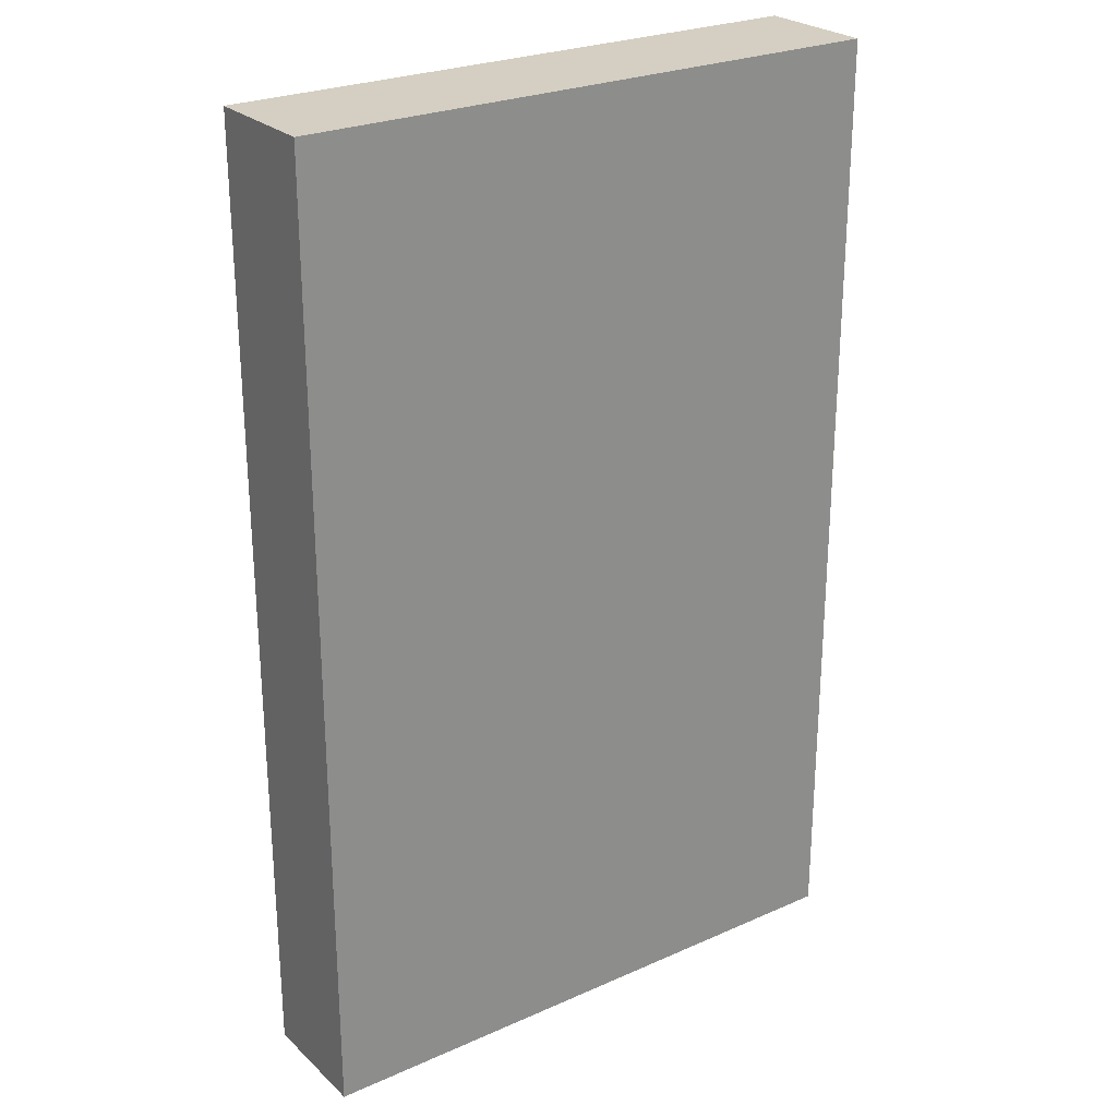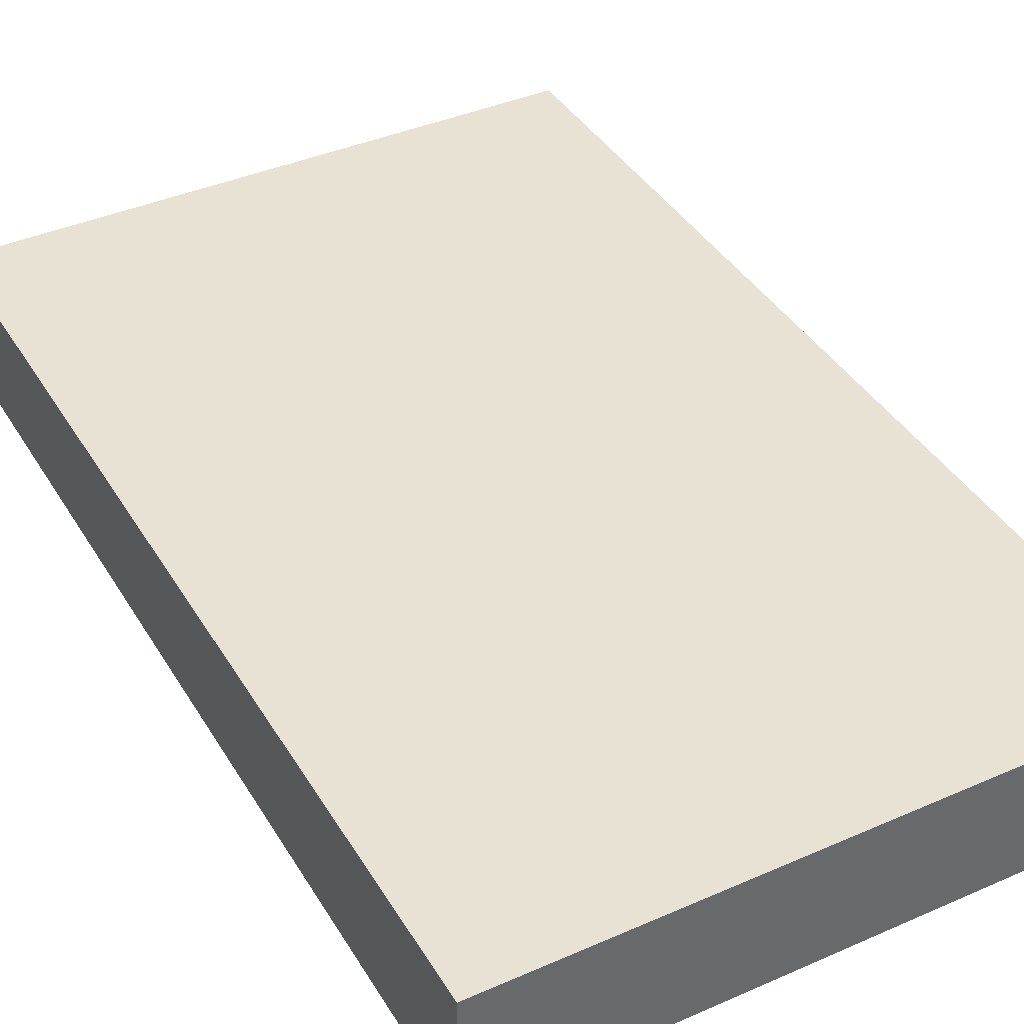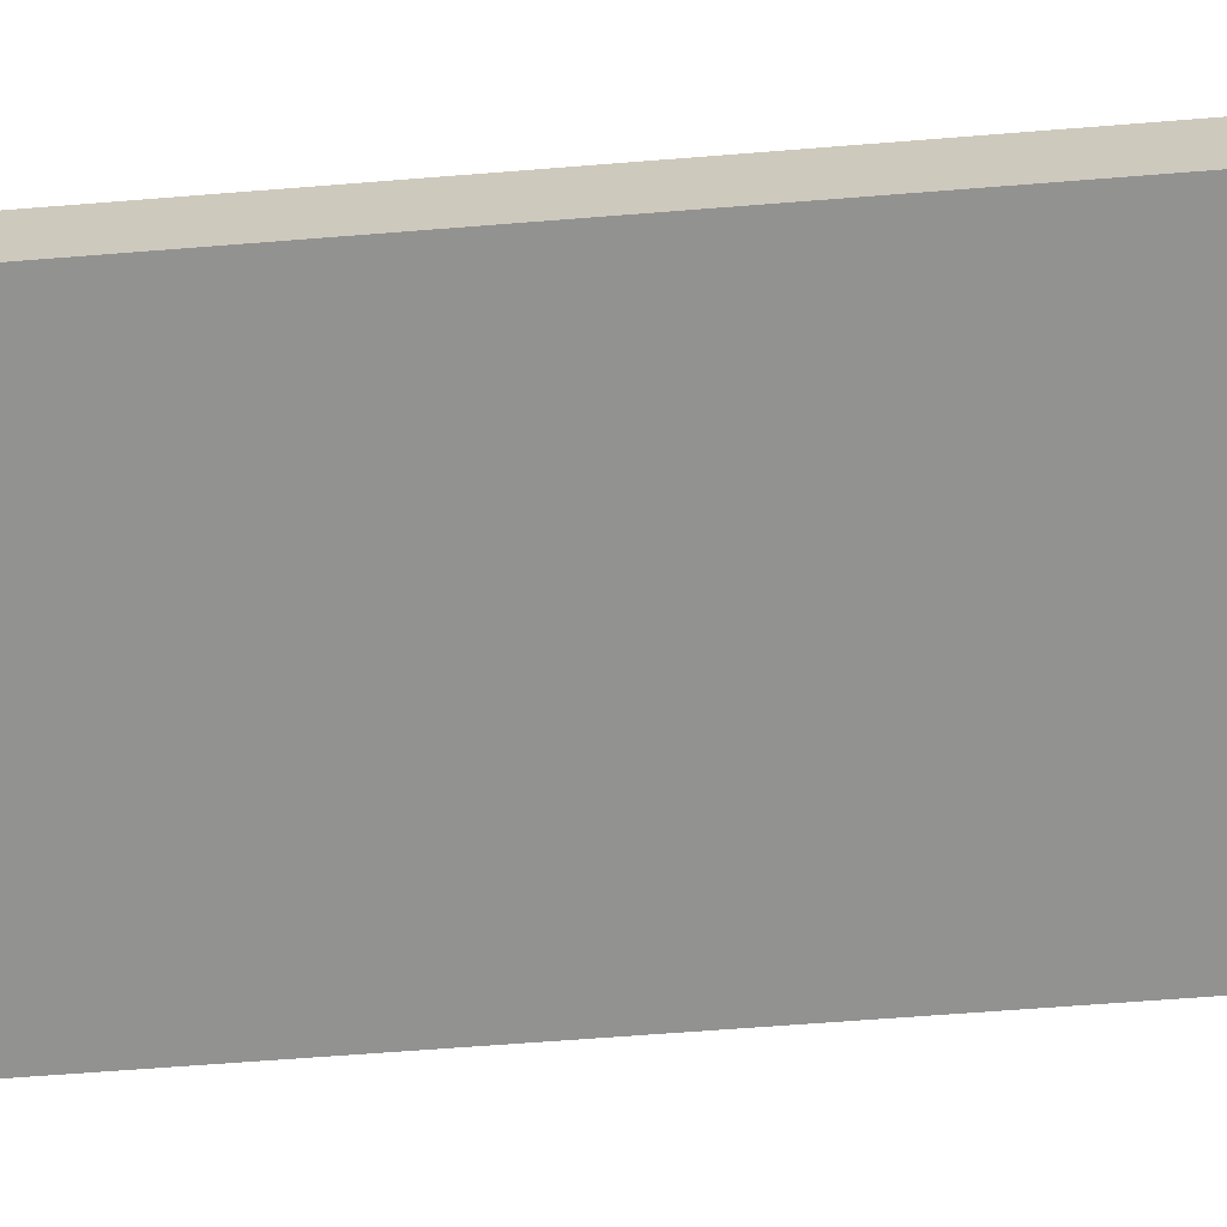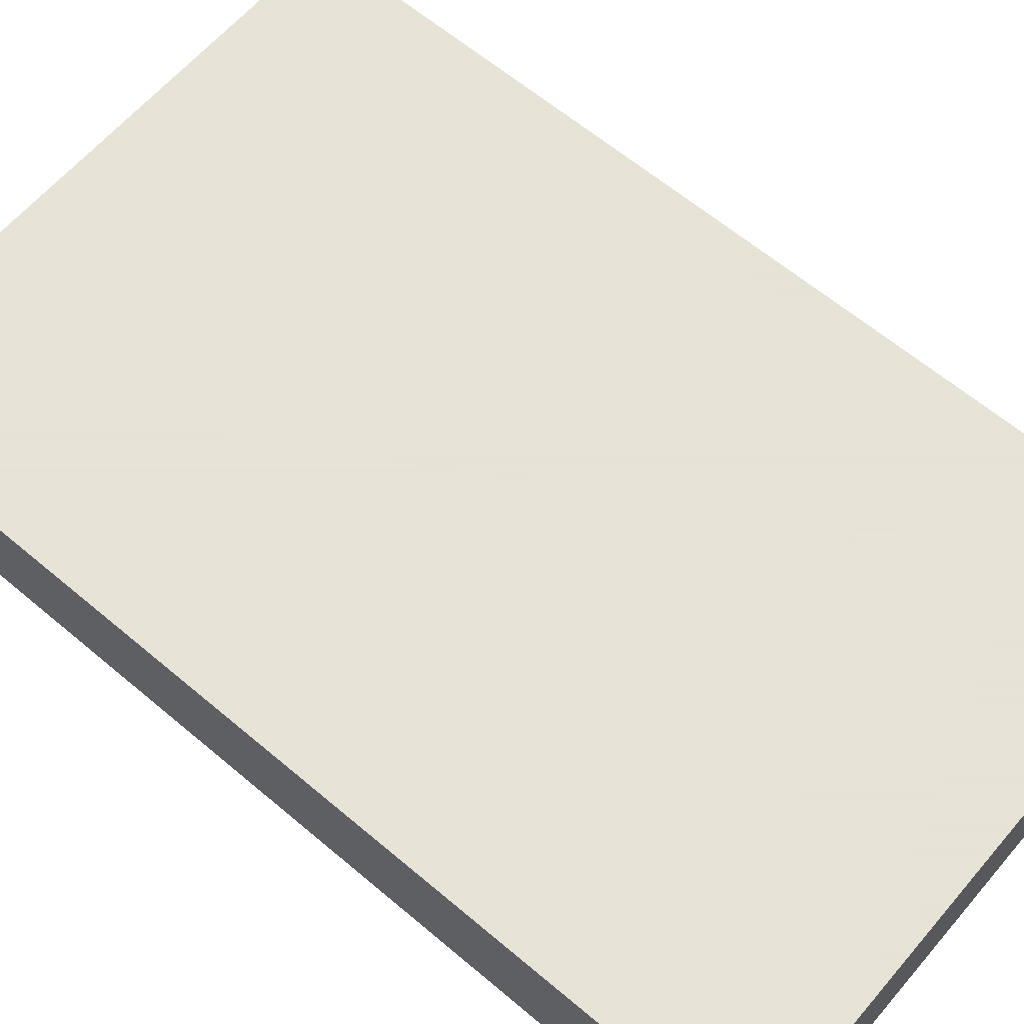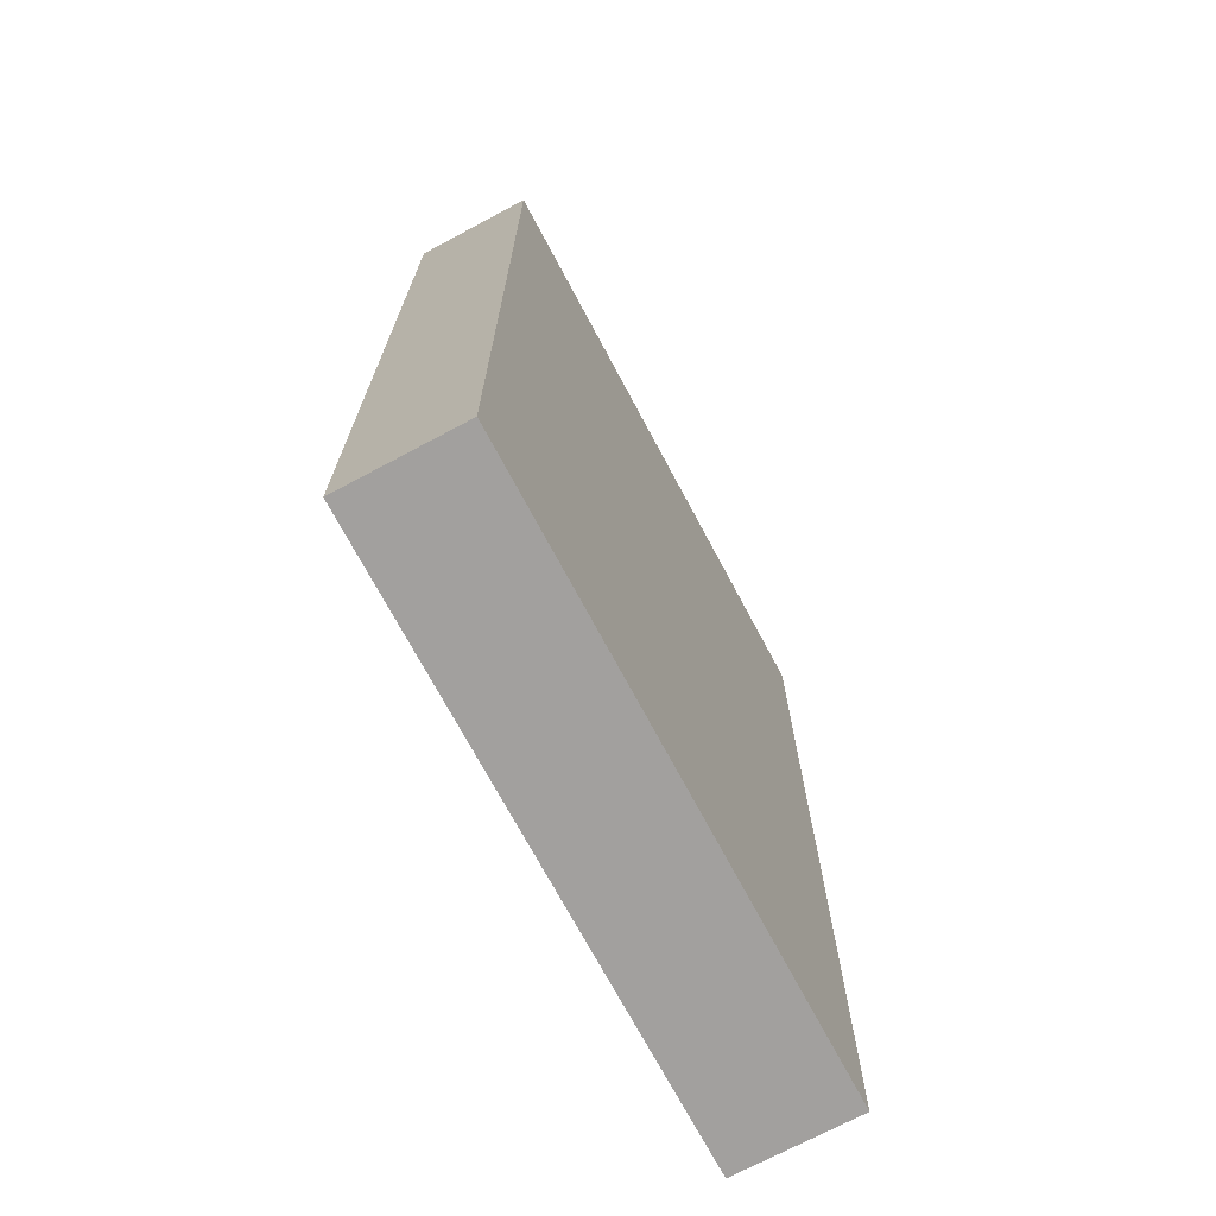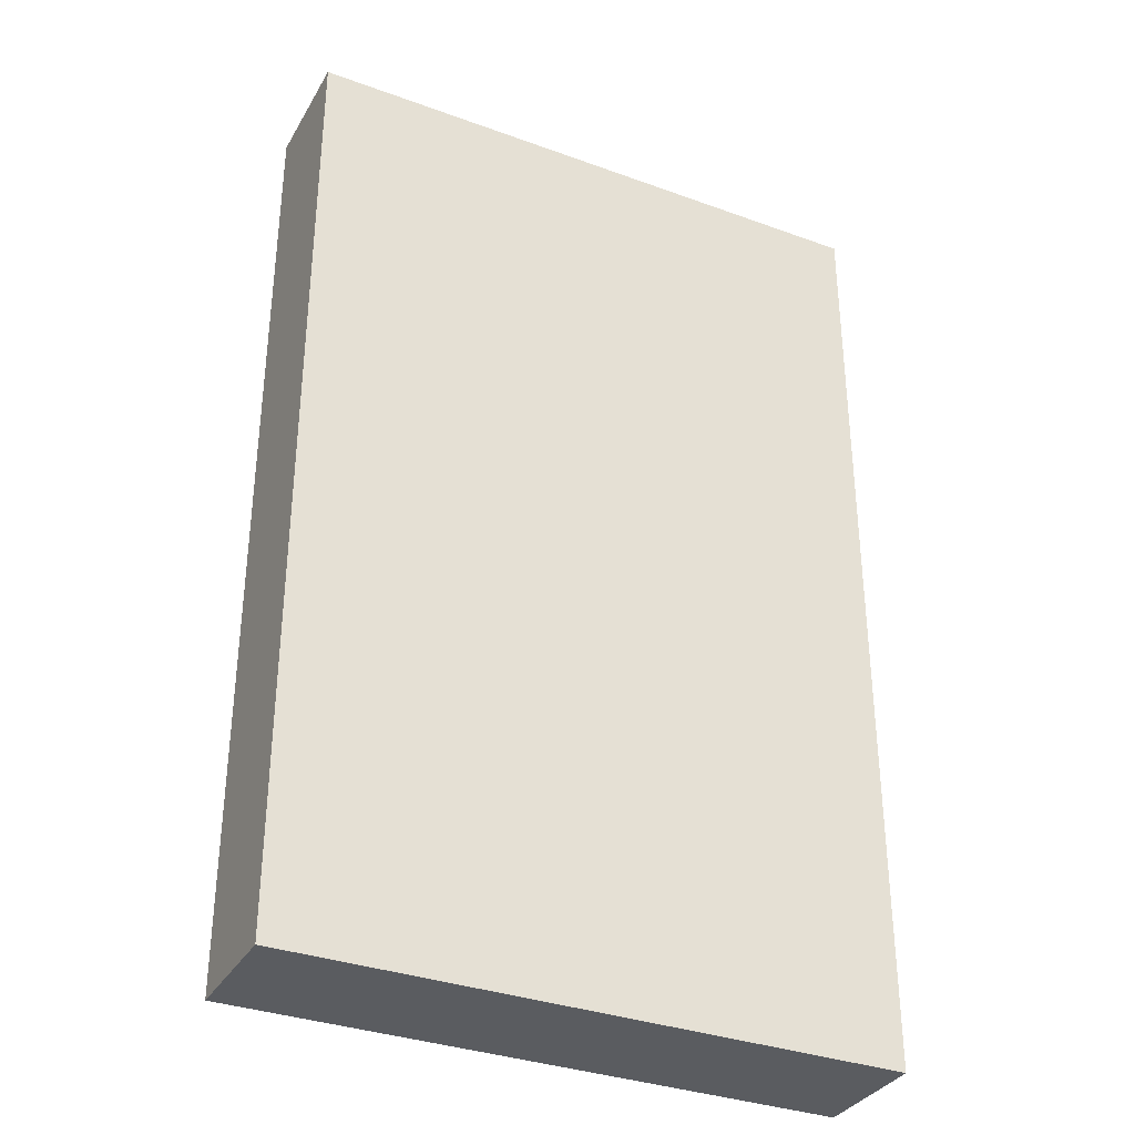
<metadata>
{"format":"obj","ext":"obj","renderer":"f3d","projection":"perspective","resolution":1024,"background":"white","views":[{"elev":25.8,"azim":144.8,"up":"+Z"},{"elev":40.0,"azim":-28.4,"up":"+Y"},{"elev":-66.2,"azim":-85.5,"up":"+Y"},{"elev":62.8,"azim":-49.5,"up":"+Y"},{"elev":-71.9,"azim":118.1,"up":"+Z"},{"elev":-34.1,"azim":153.8,"up":"+Z"}]}
</metadata>
<code>
g default
v -250 4e-06 950
v -500 4e-06 950
v -250 50 950
v -500 50 950
v -500 4e-06 550
v -500 50 550
v -250 4e-06 550
v -250 50 550
g court
f 1 3 4 2
f 2 4 6 5
f 5 6 8 7
f 7 8 3 1
f 3 8 6 4
f 7 1 2 5

</code>
